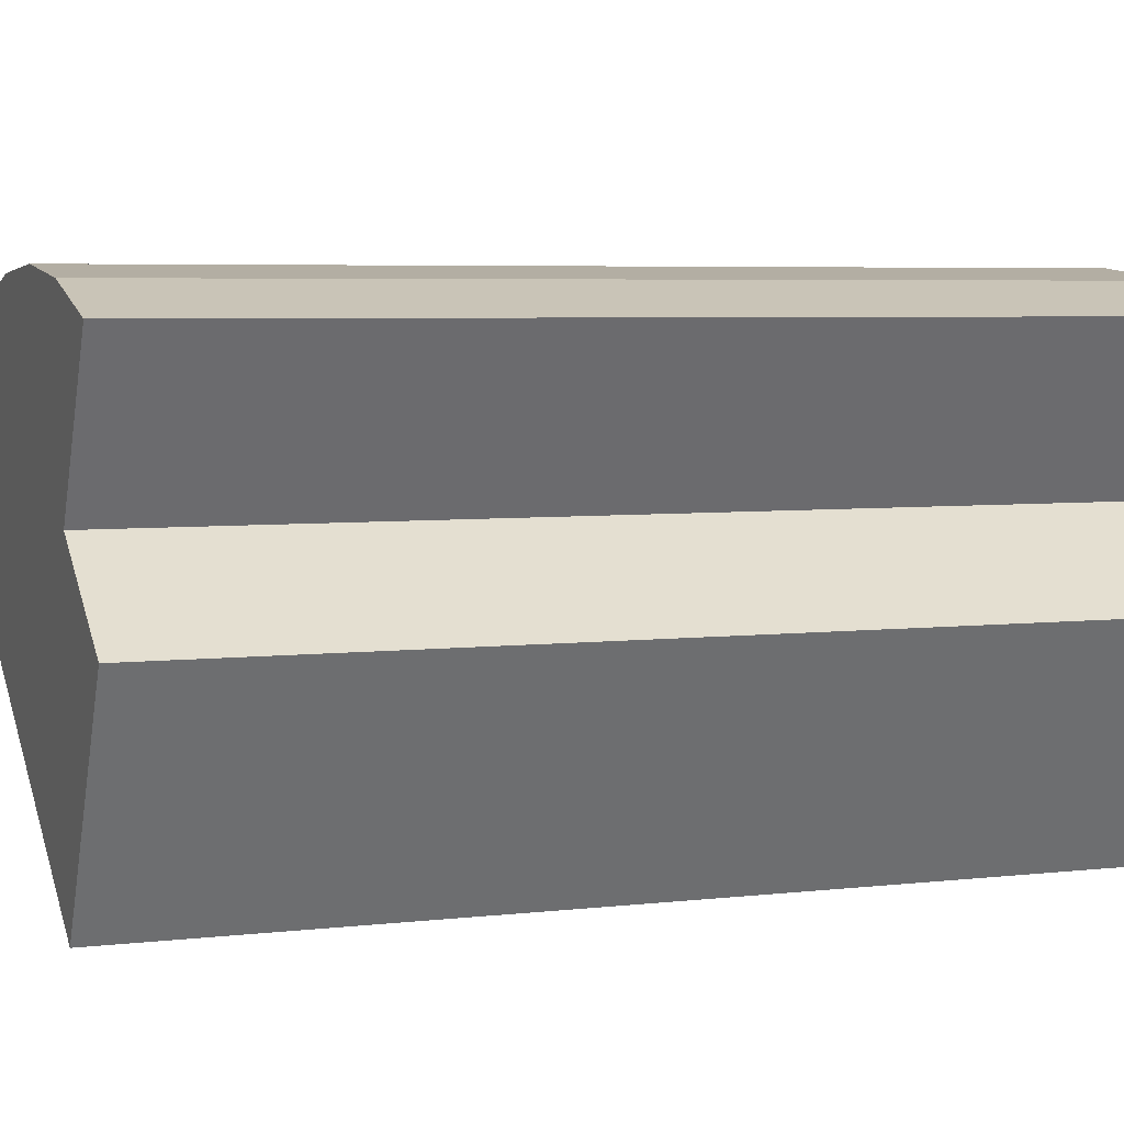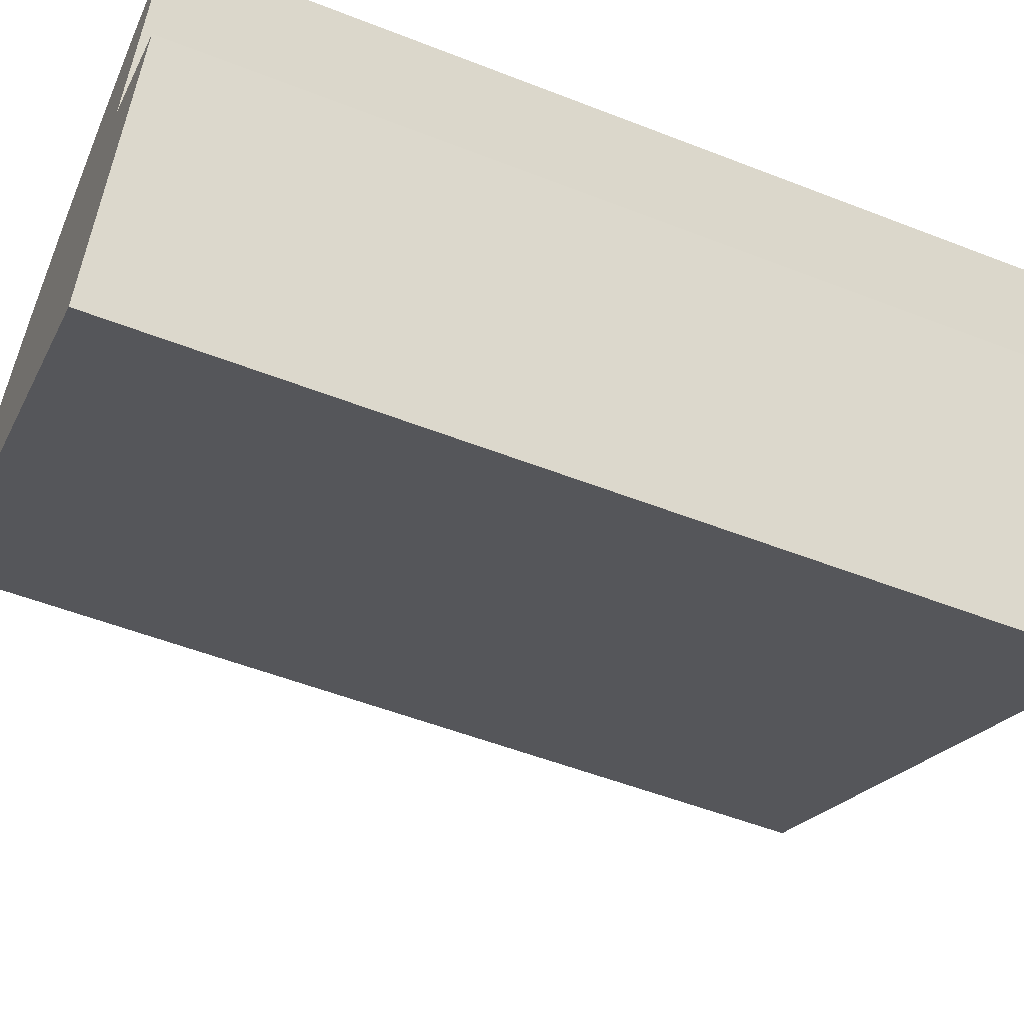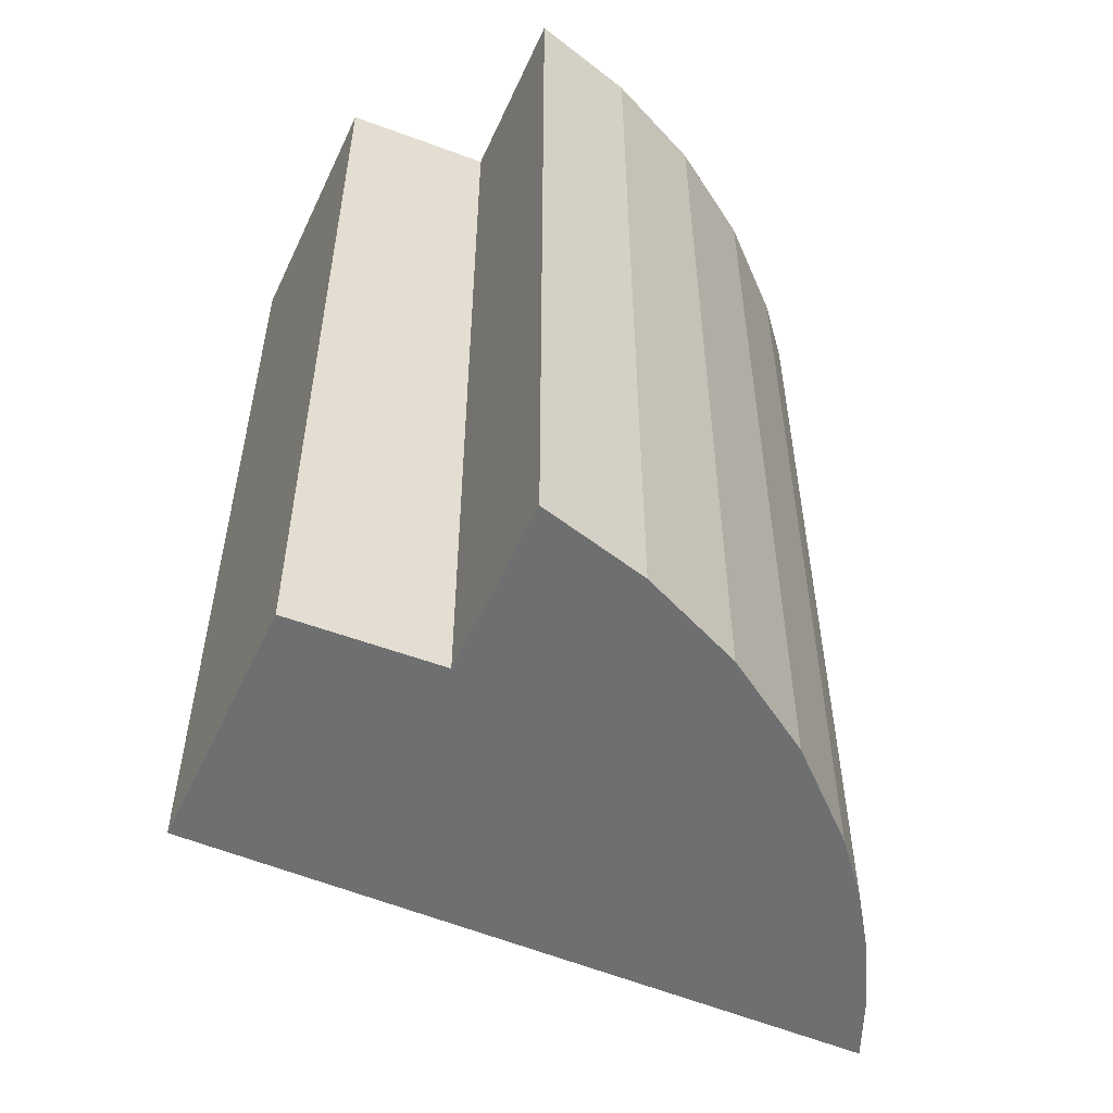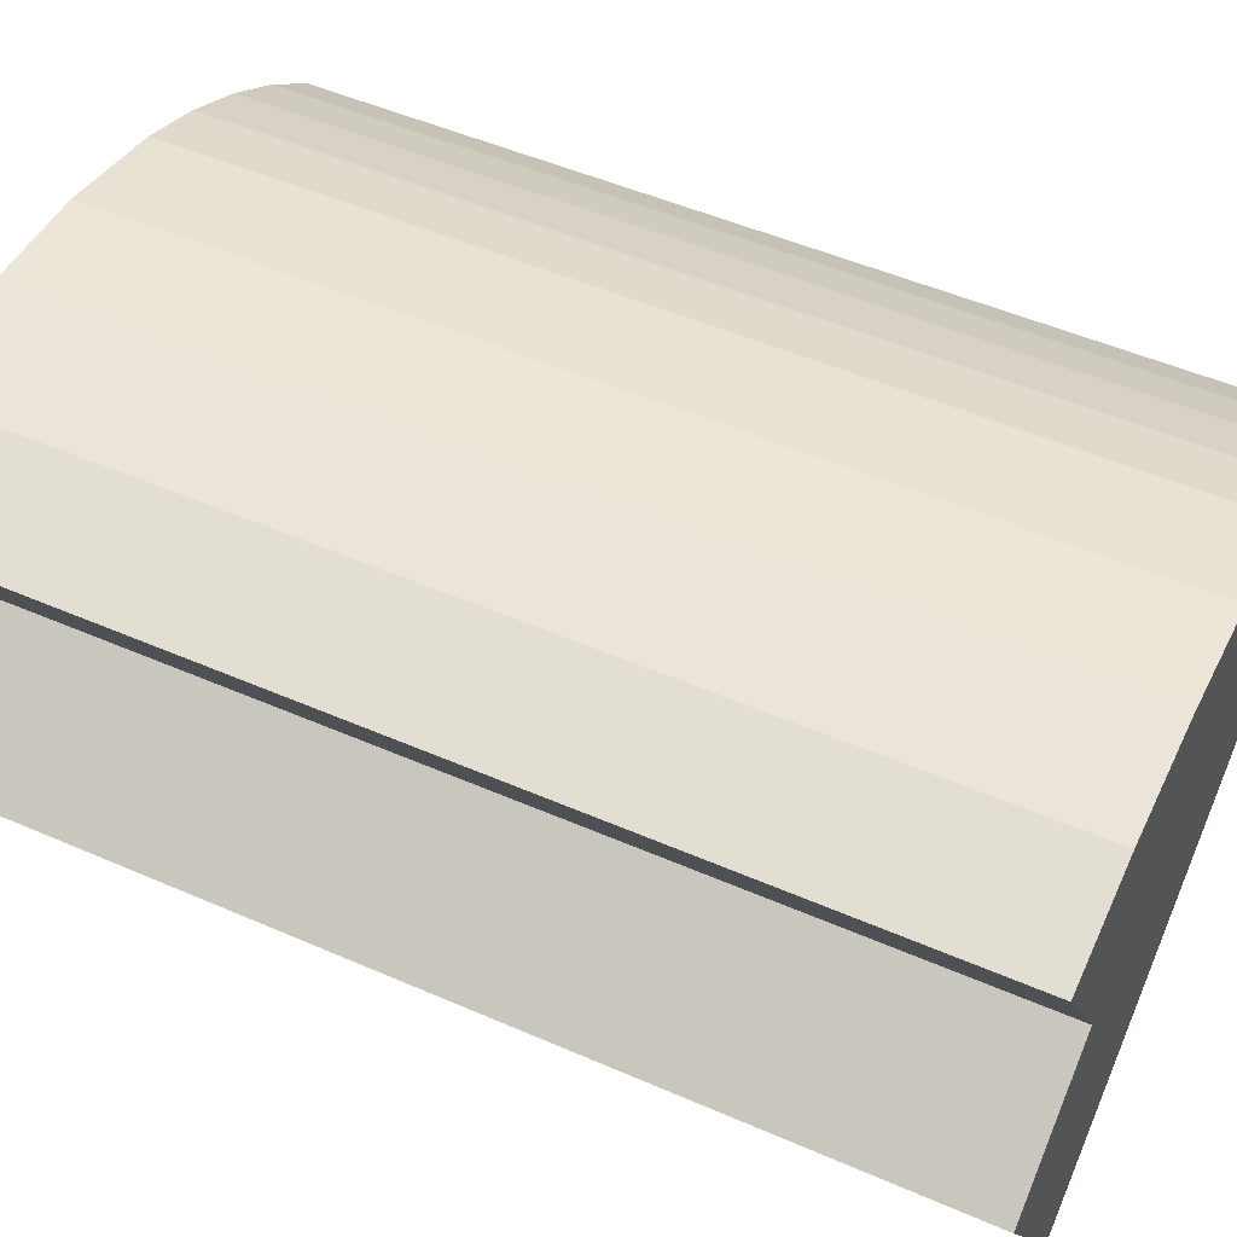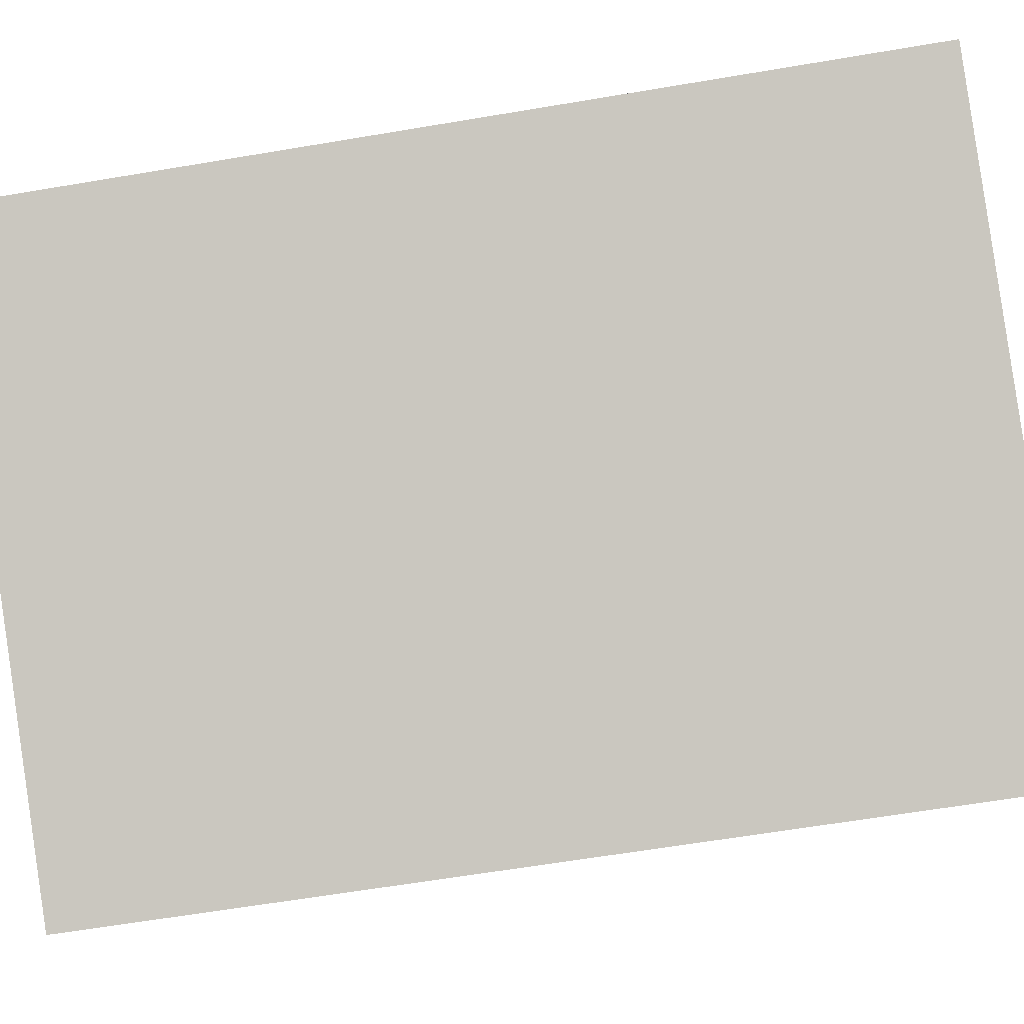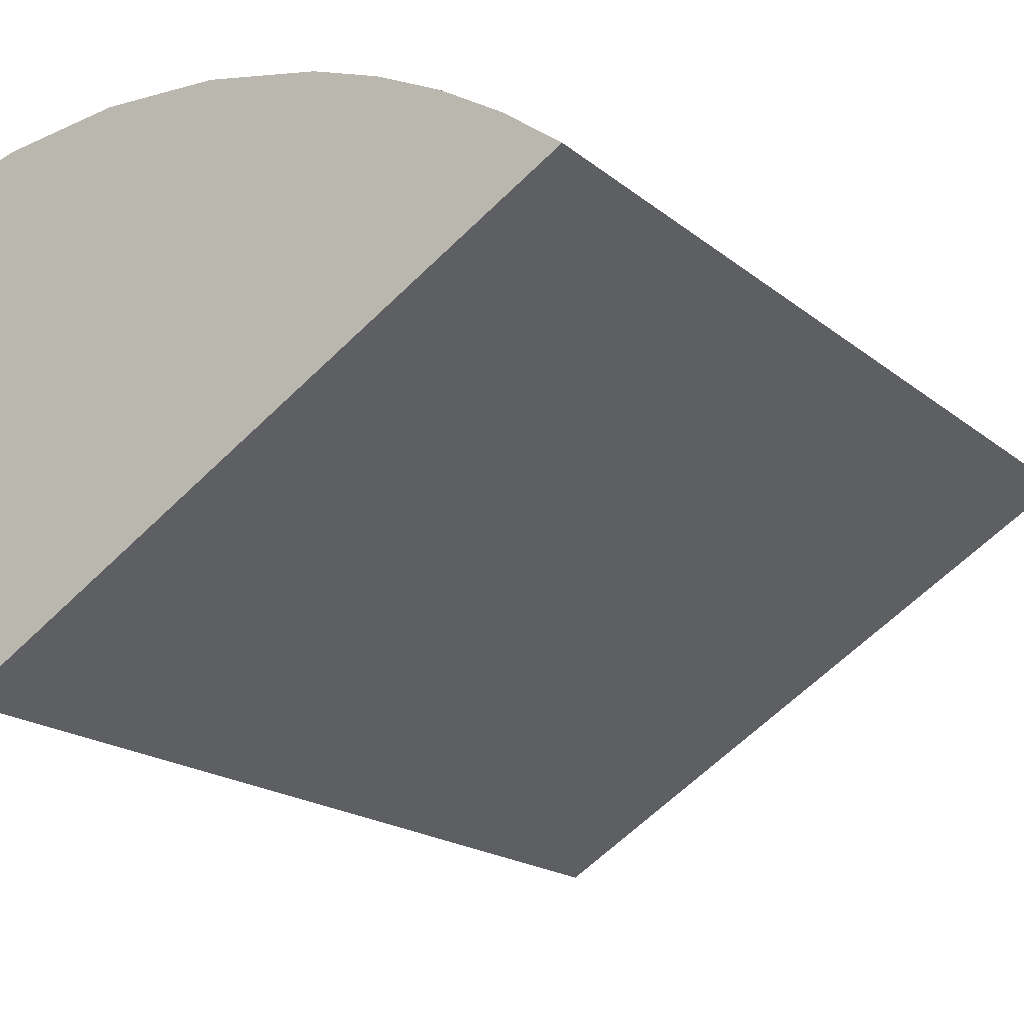
<metadata>
{"format":"obj","ext":"obj","renderer":"f3d","projection":"perspective","resolution":1024,"background":"white","views":[{"elev":5.2,"azim":-110.0,"up":"+Z"},{"elev":-52.7,"azim":-112.8,"up":"+Z"},{"elev":-54.6,"azim":-54.5,"up":"+Y"},{"elev":50.2,"azim":-64.4,"up":"+Z"},{"elev":-62.9,"azim":99.7,"up":"+Z"},{"elev":-18.4,"azim":33.6,"up":"+Z"}]}
</metadata>
<code>
v  1.426 10.42 -2.518
v  7.317 10.42 1.761
v  7.917 10.42 1.31
v  6.677 10.42 2.152
v  6.002 10.42 2.48
v  5.297 10.42 2.736
v  4.086 10.42 3.002
v  2.847 10.42 3.073
v  1.613 10.42 2.945
v  1.409 10.42 0.915
v  0.414 10.42 2.623
v  0 10.42 6.38e-16
v  0.414 -1.606e-16 2.623
v  1.613 -1.803e-16 2.945
v  2.847 -1.882e-16 3.073
v  4.086 -1.838e-16 3.002
v  5.297 -1.675e-16 2.736
v  6.002 -1.519e-16 2.48
v  6.677 -1.318e-16 2.152
v  7.317 -1.078e-16 1.761
v  7.917 -8.021e-17 1.31
v  1.426 1.542e-16 -2.518
v  0 0 0
v  1.409 -5.603e-17 0.915
g defaultobject
f 1 2 3
f 2 1 4
f 4 1 5
f 5 1 6
f 6 1 7
f 7 1 8
f 8 1 9
f 9 1 10
f 9 10 11
f 10 1 12
f 13 9 11
f 9 13 14
f 14 8 9
f 8 14 15
f 15 7 8
f 7 15 16
f 16 6 7
f 6 16 17
f 17 5 6
f 5 17 18
f 18 4 5
f 4 18 19
f 19 2 4
f 2 19 20
f 20 3 2
f 3 20 21
f 21 1 3
f 1 21 22
f 22 12 1
f 12 22 23
f 24 11 10
f 11 24 13
f 23 10 12
f 10 23 24
f 13 24 14
f 20 22 21
f 22 20 19
f 22 19 18
f 22 18 17
f 22 17 16
f 22 16 15
f 22 15 14
f 22 14 24
f 22 24 23

</code>
